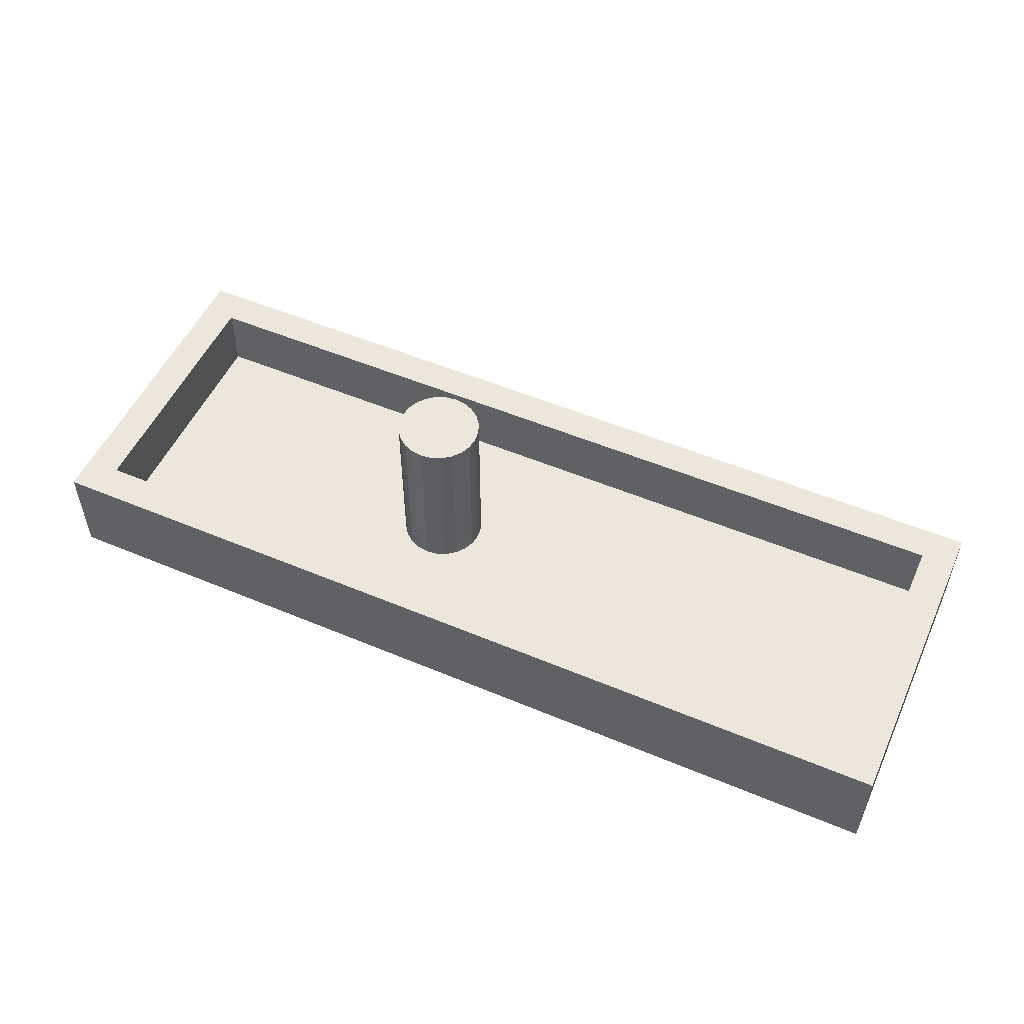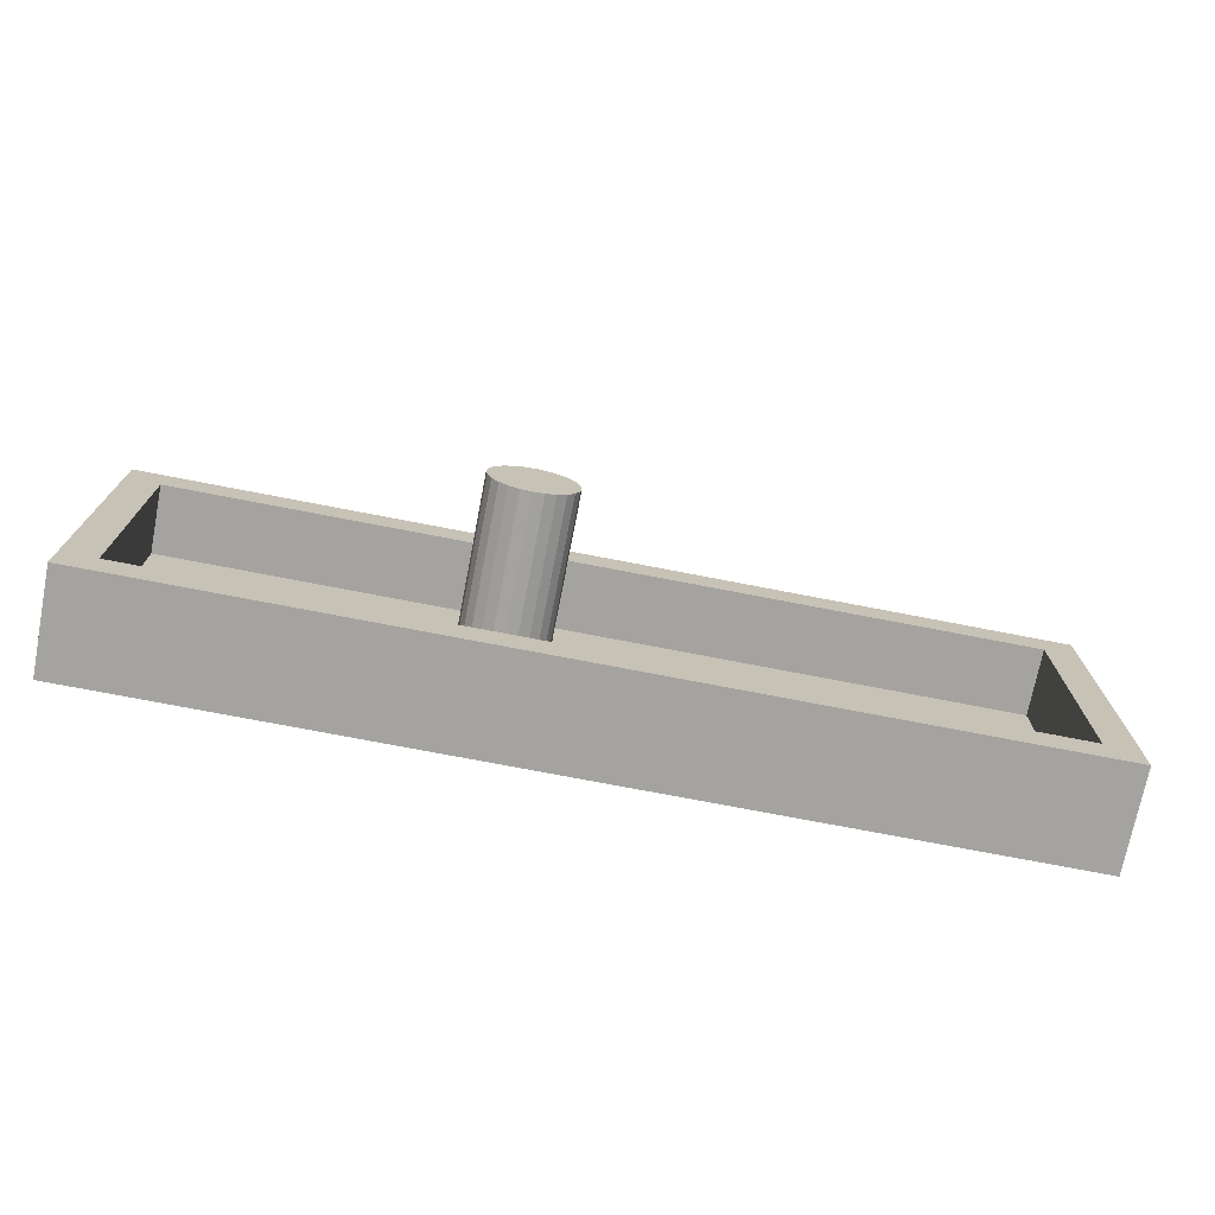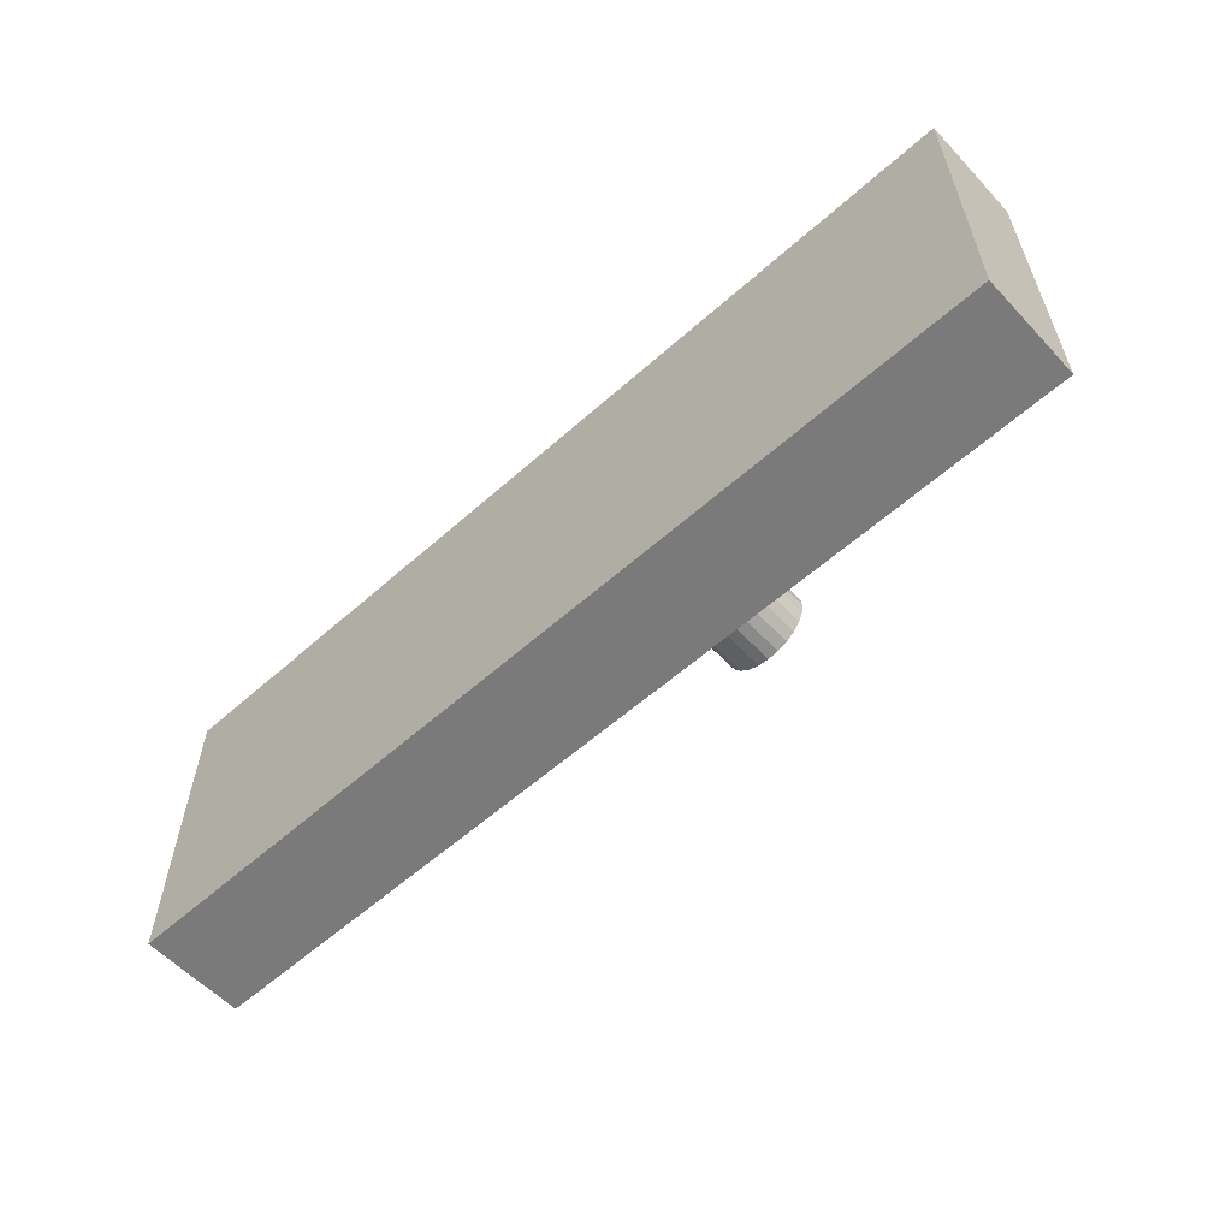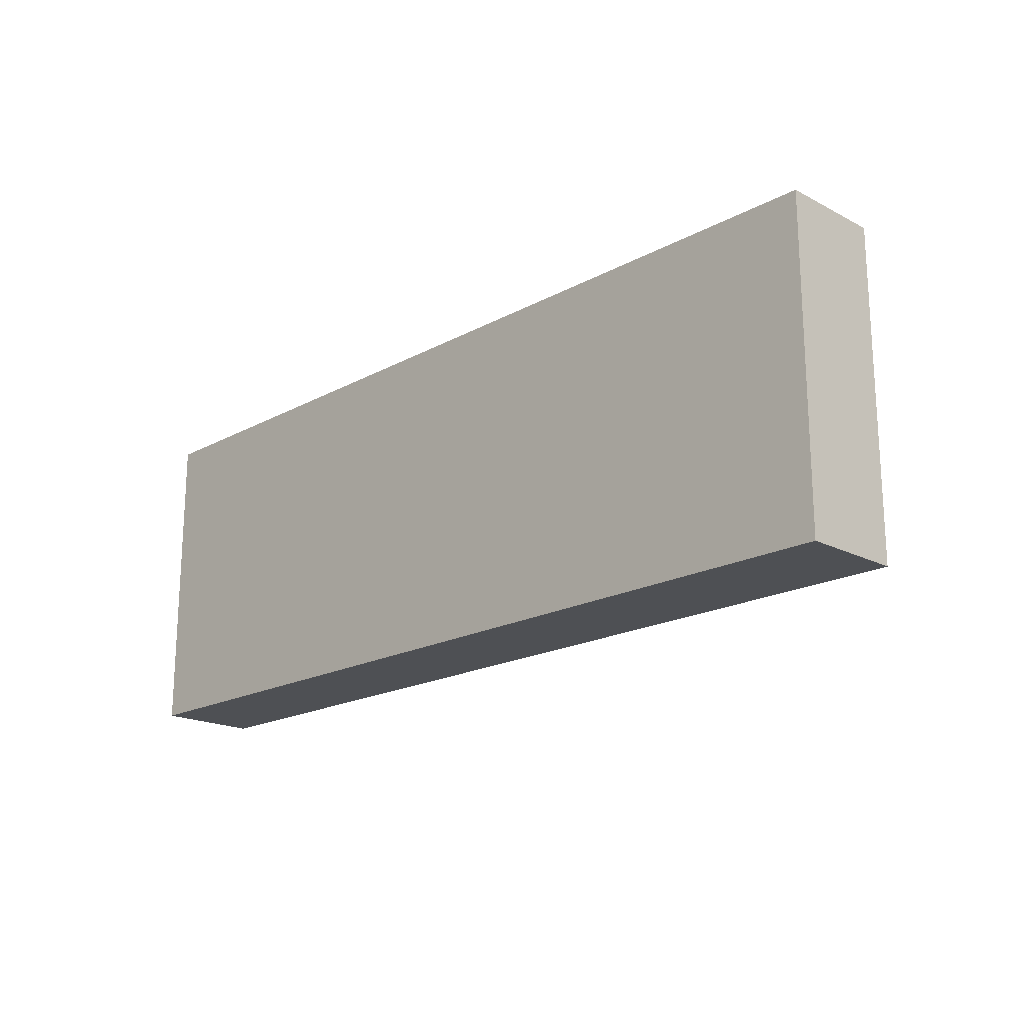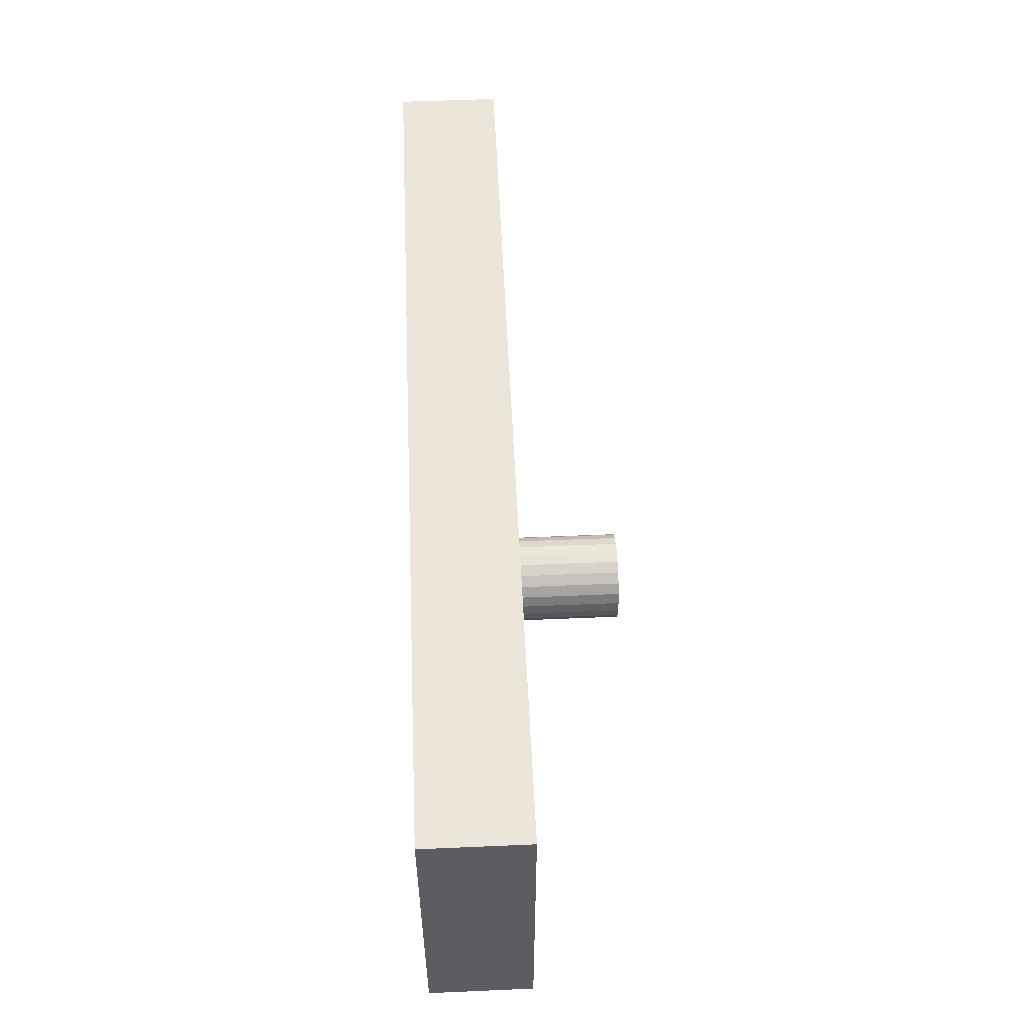
<metadata>
{"format":"obj","ext":"obj","renderer":"f3d","projection":"perspective","resolution":1024,"background":"white","views":[{"elev":52.7,"azim":24.3,"up":"+Z"},{"elev":-73.0,"azim":-11.0,"up":"+Y"},{"elev":-58.1,"azim":-137.4,"up":"+Y"},{"elev":-18.9,"azim":-134.4,"up":"+Y"},{"elev":54.2,"azim":-92.6,"up":"+Y"}]}
</metadata>
<code>
v 22.71 7.5 1.966
v -21.34 -9.5 4
v 20.32 7.5 -5.586e-57
v 3.329 -9.5 -2
v 27 0.2555 -2
v 19.1 9.5 -2
v 3.082 9.5 -2
v 17.17 7.5 1.926
v 22.29 -3.361 -2
v -2.835 -1.25 5.754
v -7.415 0.647 5.085
v 12.07 -5.382 -2
v -2.835 1.25 6.808
v 10.59 9.5 4
v -7.165 -1.25 5.812
v 25 3.658 0
v -3.232 -1.768 6.734
v -13.04 9.5 -2
v -5.647 2.415 3.591
v -22.55 9.5 1.059
v -6.25 2.165 4.161
v -11.83 -4.678 -2
v -3.232 1.768 6.963
v -25 1.851 4
v -6.768 1.768 7.016
v -27 -5.922 1.074
v -7.5 0 5.178
v 14.63 -7.5 4
v -3.75 2.165 5.668
v 23.35 5.438 -2
v -2.585 -0.647 6.19
v 13.26 7.5 -1.402e-56
v -19.77 -7.5 -1.128e-57
v -5 2.5 3.049
v 20.16 -3.8 3.198e-57
v -22.35 -9.5 -2
v -25 3.43 3.06e-58
v -13.99 3.689 -4.832e-55
v -2.835 1.249 3.714
v -4.293 2.39 3.594
v -5.944 2.292 5.556
v -3.811 -2.19 6.435
v -7.405 -0.6703 3.955
v -7.292 0.9441 3.257
v -2.739 -1.017 3.729
v -6.847 -1.664 4.185
v -3.249 1.781 3.854
v -3.594 -2.045 5.671
v -6.953 1.526 5.088
v -6.37 -2.073 4.21
v -3.049 -1.53 4.199
v -3.046 1.525 4.35
v -6.523 1.956 4.83
v -7.453 0.3563 6.647
v -5.422 -2.444 5.455
v -7.416 -0.6405 3.767
v 23.32 -9.5 1.216
v -2.539 0.2992 4.28
v 0.3317 -7.5 4
v -4.688 -2.459 6.219
v -22.04 9.5 -2
v 27 -5.186 4
v 27 -5.966 -2
v -7.252 -2.521 -2
v 6.927 -3.99 -2
v -22.82 4.706 -2
v -4.353 -2.415 4.644
v 5.817 -9.5 4
v -5.647 -2.415 2.588
v 6.795 9.5 1.028
v -3.75 -2.165 3.227
v 20.7 -9.5 -2
v -6.768 -1.768 6.41
v 0.4439 4.21 -2
v -15.05 -5.537 -1.668e-56
v -7.415 -0.647 7.228
v 27 2.695 0.9531
v -6.25 -2.165 7.048
v -21.5 -5.619 -2
v 12.58 -7.5 1.587e-56
v -2.585 0.647 5.738
v -11.33 1.722 -2
v -22.03 -0.4931 -2
v -17.19 -7.5 4
v 25 -2.79 4
v -1.747 -9.5 4
v 8.133 7.5 -1.631e-56
v -14 -7.5 -2.375e-57
v 1.907 1.792 -5.827e-56
v -15.29 -9.5 -2
v -17.39 1.997 -2
v -2.493 -5.5 -2
v -25 -3.937 4
v -25 -1.255 2.462e-56
v 25 -1.135 0
v -18.67 9.5 4
v 12.32 -9.5 4
v 25 1.783 4
v -3.232 1.768 -1.384e-89
v 2.884 -3.029 1.789e-56
v 27 4.972 4
v -3.156 -9.5 -2
v -2.585 0.647 1.336e-90
v -2.5 4.509e-105 -2.231e-87
v -2.585 -0.647 1.999e-123
v -5.941 -2.293 4.958
v -8.763 7.5 4
v -2.835 -1.25 -8.876e-124
v -3.232 -1.768 -1.929e-89
v -3.75 -2.165 3.873e-119
v -4.353 -2.415 -6.48e-91
v -5 -2.5 5.107e-55
v -5.647 -2.415 4.775e-127
v 25 7.5 4
v -3.232 1.768 10
v -2.5 -2.043e-70 10
v 27 9.5 4
v -25 7.5 4
v -3.75 2.165 10
v -2.585 0.647 10
v 27 -9.5 4
v -25 -7.5 4
v -4.353 2.415 10
v -2.835 1.25 10
v -27 -9.5 4
v 25 -7.5 4
v -5 2.5 10
v -7.415 0.647 2.071e-185
v -5.647 2.415 10
v -7.165 1.25 -2.256e-124
v -6.25 2.165 10
v -6.768 1.768 2.426e-125
v -6.768 1.768 10
v -12.49 -3.266 -4.594e-56
v -7.5 0 10
v -6.25 2.165 2.651e-119
v -7.165 1.25 10
v -5.647 2.415 -2.391e-91
v -7.415 0.647 10
v -5 2.5 -3.49e-127
v 19.98 2.182 -2
v -12.3 0.08446 -1.55e-55
v -4.353 2.415 -2.007e-55
v -3.75 2.165 2.528e-165
v 1.118 -9.5 1.121
v 6.683 3.331 -2
v -27 -2.638 -2
v -2.585 -0.647 10
v -27 9.5 4
v -2.835 -1.25 10
v 25 7.5 0
v -3.232 -1.768 10
v 25 -7.5 0
v -25 7.5 0
v -4.353 -2.415 10
v -5 -2.5 10
v -5.24 -7.5 4
v 27 -9.5 -2
v -5.647 -2.415 10
v -6.25 -2.165 10
v -6.768 -1.768 10
v -7.165 -1.25 10
v -7.415 -0.647 10
v -7.5 0 0
v -27 4.038 4
v 13.39 -3.002 1.071e-56
v -7.415 -0.647 -5.249e-299
v -20.63 3.305 -1.498e-55
v 2.277 -2.035 -2
v -7.165 -1.25 0
v -6.768 -1.768 -4.085e-90
v -6.25 -2.165 -3.105e-124
v -16.48 -3.011 -2
v -18.8 -9.5 0.7558
v -27 9.5 -2
v -12.11 -9.5 4
v 22.56 9.5 1.083
v 20.32 9.5 4
v -27 -9.5 -2
v -10.81 -7.5 4
v -14.78 7.5 4
v -2.5 -1.144e-16 6.59
v 7.777 -0.1884 -7.129e-58
v -12.49 9.5 4
v 27 -0.1573 4
v -1.384 7.5 4
v 9.154 -9.5 -2
v -4.353 2.415 6.194
v -27 2.759 -2
v 18.16 4.265 -4.252e-57
v -21.58 7.5 4
v -4.758 2.468 6.207
v -6.76 -9.5 4
v -2.586 -0.2187 -2
v 3.542 -7.5 1.869
v -2.511 -0.0848 3.963
v 15.3 -9.5 -2
v 27 5.74 -2
v 9.416 9.5 -2
v -27 -1.96 4
v -22.37 -8.377 4
v 16.75 -2.973 -2
v 12.95 8.647 4
v -17.35 7.5 2.115
v 16.48 -7.5 2.019
v -13.51 7.5 -7.371e-55
v 7.462 -7.5 4.601e-56
v -5.999 9.5 4
v 20.63 -7.5 4
v 14.04 9.5 -2
v 0.6358 -7.5 7.528e-56
v -8.731 -7.5 1.776e-57
v 6.881 7.5 4
v 27 9.5 -2
v 16.54 9.5 4
v 18.3 -7.5 3.897e-57
v 12.86 2.531 -3.22e-57
v -8.882 9.5 -2
v -7.165 1.25 4.044
v -19.14 7.5 -2.497e-55
v 4.896 4.274 -8.494e-56
v 18.97 0.33 1.279e-57
v -5.2 2.474 5.345
v 20.68 7.5 4
v 5.774 -7.5 4
v -9.307 7.5 -1.936e-54
v -25 -7.5 0
v -17.08 9.5 -2
v -3.75 -2.165 10
v 13.95 4.072 -2
v -2.835 1.25 1.513e-85
v 14.5 7.5 4
v -3.655 -7.5 -3.033e-55
v -27 3.59 0.9746
v 27 -2.776 0.8511
v -2.943 9.5 -2
v 11.14 -0.5672 -2
v -8.667 -9.5 -2
v 3.814 9.5 4
v -14 5.831 -2
v -16.33 -9.5 4
v -4.694 7.5 6.721e-55
v -5 -2.5 3.54
v -18.78 6.131 -2
v -17.72 -0.1788 -1.371e-55
v -0.5944 9.5 4
v -5.759 4.028 -2
v -19.87 -3.868 -2.929e-56
v 9.816 -7.5 4
v 25 -3.693 2.016
v 1.164 7.5 -3.305e-55
v -25 -1.462 1.938
v 18.79 -9.5 4
f 237 12 65
f 230 202 237
f 95 16 222
f 250 98 95
f 244 228 240
f 90 173 22
f 64 22 82
f 151 114 1
f 224 1 114
f 197 72 253
f 158 57 72
f 157 59 233
f 59 157 86
f 63 9 5
f 5 235 63
f 187 4 65
f 4 169 65
f 107 184 181
f 198 30 214
f 153 95 35
f 222 35 95
f 3 32 190
f 201 2 84
f 183 207 166
f 205 80 28
f 227 33 248
f 36 79 90
f 36 90 174
f 248 134 245
f 151 3 16
f 224 3 1
f 187 65 12
f 187 68 4
f 246 186 239
f 202 230 141
f 214 6 177
f 236 7 74
f 18 218 240
f 9 63 72
f 158 72 63
f 164 27 11
f 231 13 39
f 231 52 13
f 167 170 43
f 110 109 71
f 223 34 19
f 23 52 99
f 136 132 21
f 25 132 49
f 198 5 30
f 56 76 27
f 61 175 20
f 208 246 236
f 67 243 111
f 55 69 243
f 110 71 111
f 48 71 17
f 113 112 69
f 82 240 218
f 170 171 46
f 28 249 97
f 76 43 162
f 130 219 132
f 130 44 219
f 144 143 40
f 34 127 192
f 104 196 105
f 41 19 21
f 171 172 50
f 78 172 106
f 182 104 58
f 231 39 103
f 104 103 58
f 143 34 188
f 220 154 168
f 149 20 175
f 42 67 71
f 160 78 159
f 123 119 188
f 29 40 119
f 129 41 131
f 155 67 42
f 163 76 162
f 44 11 219
f 150 10 31
f 162 15 161
f 73 46 171
f 99 144 47
f 119 115 29
f 152 229 17
f 161 73 160
f 50 78 73
f 150 17 10
f 53 21 132
f 138 136 19
f 34 223 127
f 15 162 43
f 54 11 27
f 25 53 132
f 163 135 76
f 155 156 60
f 185 62 235
f 112 111 243
f 64 238 22
f 173 82 22
f 66 83 189
f 97 68 187
f 178 177 215
f 199 14 210
f 141 9 202
f 253 57 121
f 60 243 67
f 77 198 101
f 117 101 198
f 19 129 223
f 240 91 244
f 147 234 189
f 97 249 68
f 90 22 238
f 240 82 91
f 66 91 83
f 173 83 91
f 38 168 245
f 206 220 38
f 84 33 122
f 125 26 179
f 149 165 118
f 80 216 166
f 59 225 195
f 198 77 5
f 101 98 185
f 210 215 6
f 180 88 84
f 249 225 68
f 100 183 89
f 87 251 221
f 234 147 200
f 251 99 89
f 77 185 5
f 11 54 139
f 167 142 170
f 6 30 141
f 87 32 213
f 74 169 194
f 176 241 90
f 173 91 82
f 66 244 91
f 169 4 92
f 247 194 64
f 73 171 50
f 231 99 52
f 217 166 222
f 74 194 247
f 52 23 13
f 209 205 28
f 83 79 147
f 154 118 37
f 151 1 3
f 74 247 236
f 165 200 24
f 37 94 168
f 93 227 252
f 210 230 199
f 216 35 166
f 174 2 36
f 111 71 67
f 197 12 202
f 64 82 247
f 179 147 79
f 18 240 228
f 183 100 207
f 89 221 251
f 97 253 28
f 103 104 89
f 121 126 253
f 159 156 160
f 85 185 98
f 130 38 128
f 68 86 145
f 162 161 163
f 229 115 127
f 224 8 3
f 134 248 75
f 14 203 215
f 94 245 168
f 213 239 186
f 98 101 114
f 179 36 125
f 165 149 234
f 96 149 191
f 117 214 177
f 14 70 239
f 171 134 212
f 158 63 121
f 153 216 209
f 182 148 196
f 16 95 98
f 245 94 248
f 149 175 234
f 221 183 87
f 208 218 184
f 123 192 127
f 98 114 16
f 251 186 242
f 188 192 123
f 122 227 93
f 100 89 104
f 220 206 204
f 241 176 84
f 123 127 115
f 33 75 248
f 209 253 126
f 226 136 242
f 191 204 181
f 121 63 62
f 144 99 251
f 140 34 143
f 58 81 182
f 208 186 246
f 35 222 166
f 111 233 110
f 116 115 152
f 215 203 178
f 152 17 150
f 119 123 115
f 71 229 42
f 132 136 226
f 120 81 13
f 19 34 138
f 27 164 56
f 124 13 23
f 78 50 172
f 229 152 115
f 125 122 200
f 125 36 2
f 69 106 172
f 227 248 94
f 148 150 31
f 243 69 112
f 152 150 116
f 32 3 8
f 174 90 241
f 133 137 135
f 118 24 37
f 159 106 69
f 80 166 207
f 24 118 165
f 140 138 34
f 189 175 66
f 47 29 23
f 113 69 172
f 139 54 135
f 112 113 233
f 158 121 57
f 128 164 11
f 7 236 246
f 242 143 251
f 76 167 43
f 115 124 23
f 25 49 137
f 53 25 21
f 148 116 150
f 100 108 211
f 211 207 100
f 4 145 102
f 239 213 14
f 144 251 143
f 228 244 61
f 139 135 137
f 136 21 19
f 131 21 25
f 93 24 200
f 161 15 73
f 129 135 127
f 125 200 26
f 140 143 242
f 31 105 196
f 117 178 224
f 19 41 129
f 85 250 126
f 190 16 3
f 190 222 16
f 142 134 170
f 108 100 105
f 17 71 109
f 106 159 78
f 133 131 25
f 108 105 45
f 193 176 238
f 10 51 108
f 98 250 85
f 81 103 39
f 27 76 135
f 137 219 11
f 167 164 142
f 71 48 229
f 243 60 156
f 120 124 116
f 67 155 60
f 252 37 24
f 140 242 138
f 30 5 141
f 116 148 182
f 191 181 96
f 94 252 227
f 132 226 130
f 232 178 203
f 9 141 5
f 87 183 217
f 253 97 197
f 27 135 54
f 147 189 83
f 159 69 55
f 199 146 7
f 102 238 92
f 84 122 201
f 124 115 116
f 149 96 20
f 139 137 11
f 118 191 149
f 46 73 15
f 131 133 129
f 15 43 170
f 129 133 135
f 204 206 181
f 166 217 183
f 244 66 61
f 92 238 64
f 21 131 41
f 155 42 229
f 247 82 218
f 179 79 36
f 6 141 230
f 169 146 65
f 6 214 30
f 70 7 239
f 182 196 104
f 124 120 13
f 217 190 32
f 26 200 147
f 122 125 201
f 115 23 29
f 163 161 127
f 111 112 233
f 2 201 125
f 145 4 68
f 146 74 7
f 109 51 17
f 31 45 105
f 83 173 79
f 219 137 49
f 180 193 157
f 133 25 137
f 209 28 253
f 184 96 181
f 33 84 88
f 188 119 40
f 204 191 220
f 242 107 226
f 186 251 213
f 205 209 216
f 126 153 209
f 116 182 81
f 220 191 154
f 87 217 32
f 232 224 178
f 241 2 174
f 86 68 59
f 216 80 205
f 246 239 7
f 164 128 142
f 188 40 143
f 184 107 208
f 213 232 203
f 180 84 176
f 212 157 233
f 15 170 46
f 127 223 129
f 199 7 70
f 197 202 72
f 176 193 180
f 168 38 220
f 215 177 6
f 237 146 230
f 145 86 102
f 88 180 212
f 178 117 177
f 12 237 202
f 225 59 68
f 38 130 226
f 101 185 77
f 80 207 249
f 167 56 164
f 227 122 33
f 210 6 230
f 88 75 33
f 114 117 224
f 102 193 238
f 86 157 193
f 96 228 20
f 74 146 169
f 195 211 59
f 193 102 86
f 110 233 109
f 107 242 186
f 120 116 81
f 171 170 134
f 105 100 104
f 107 181 206
f 153 35 216
f 126 62 85
f 117 114 101
f 221 89 183
f 190 217 222
f 211 233 59
f 231 103 89
f 231 89 99
f 29 47 144
f 18 184 218
f 167 76 56
f 225 249 207
f 45 31 10
f 172 212 113
f 233 211 109
f 142 245 134
f 212 233 113
f 17 229 48
f 8 232 32
f 138 242 136
f 108 109 211
f 81 58 103
f 96 184 228
f 37 168 154
f 130 128 44
f 232 213 32
f 226 206 38
f 93 252 24
f 75 212 134
f 238 176 90
f 245 142 38
f 109 108 51
f 88 212 75
f 157 212 180
f 39 13 81
f 87 213 251
f 189 234 175
f 163 127 135
f 37 252 94
f 70 14 199
f 161 156 229
f 160 73 78
f 235 62 63
f 146 199 230
f 185 85 62
f 232 8 224
f 172 171 212
f 31 196 148
f 218 208 236
f 61 20 228
f 192 188 34
f 92 64 194
f 203 14 213
f 79 173 90
f 175 61 66
f 165 234 200
f 102 92 4
f 128 38 142
f 243 156 55
f 197 187 12
f 93 200 122
f 18 228 184
f 159 55 156
f 147 179 26
f 249 28 80
f 235 5 185
f 29 144 40
f 241 84 2
f 11 44 128
f 51 10 17
f 211 195 207
f 127 161 229
f 237 65 146
f 49 132 219
f 72 202 9
f 161 160 156
f 197 97 187
f 214 117 198
f 218 236 247
f 151 16 114
f 226 107 206
f 95 153 250
f 207 195 225
f 194 169 92
f 57 253 72
f 186 208 107
f 99 47 23
f 118 154 191
f 10 108 45
f 155 229 156
f 121 62 126
f 215 210 14
f 153 126 250

</code>
